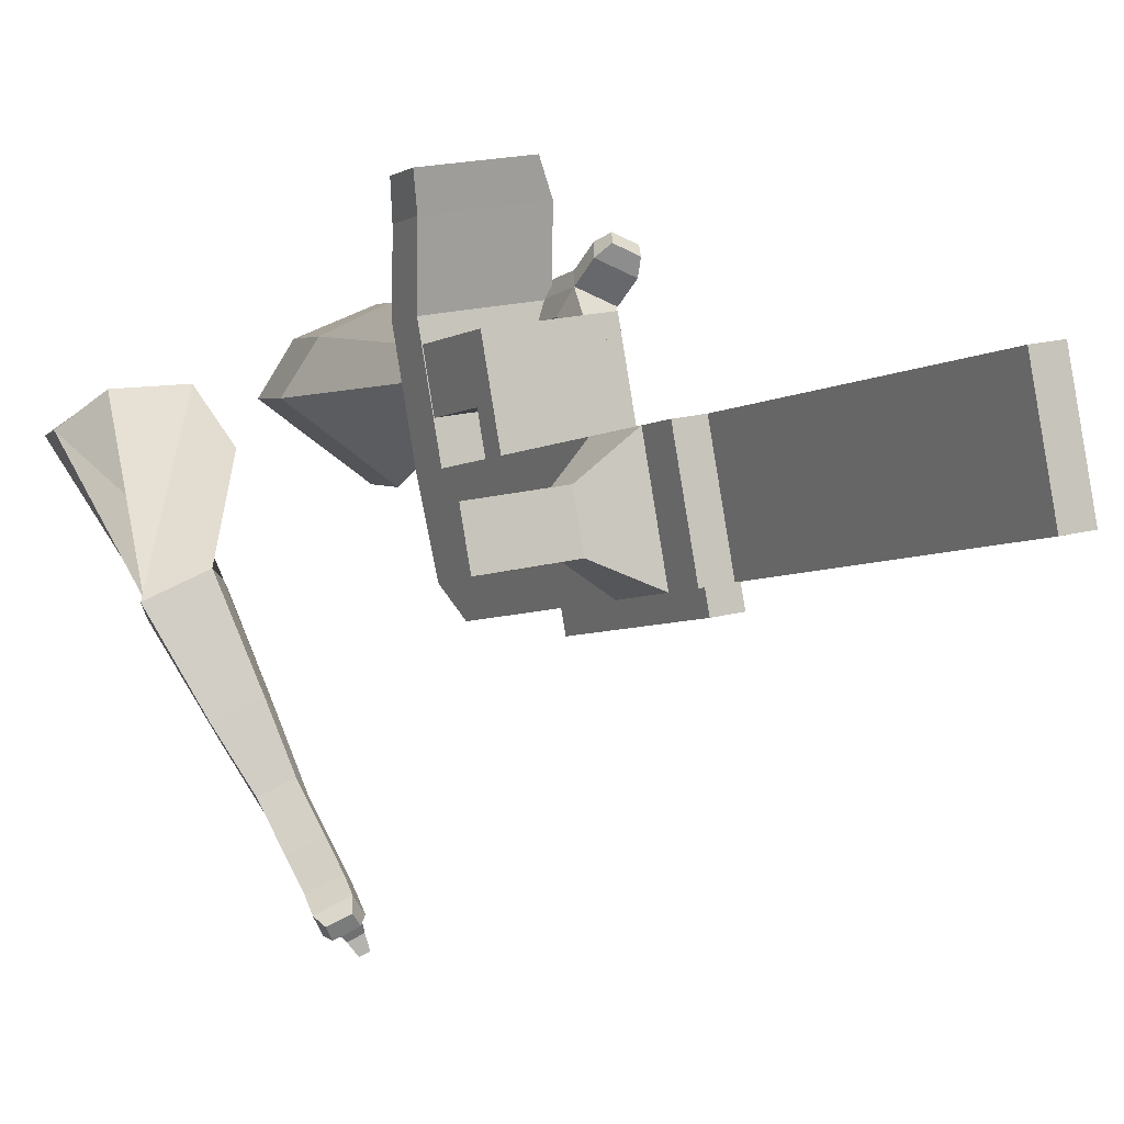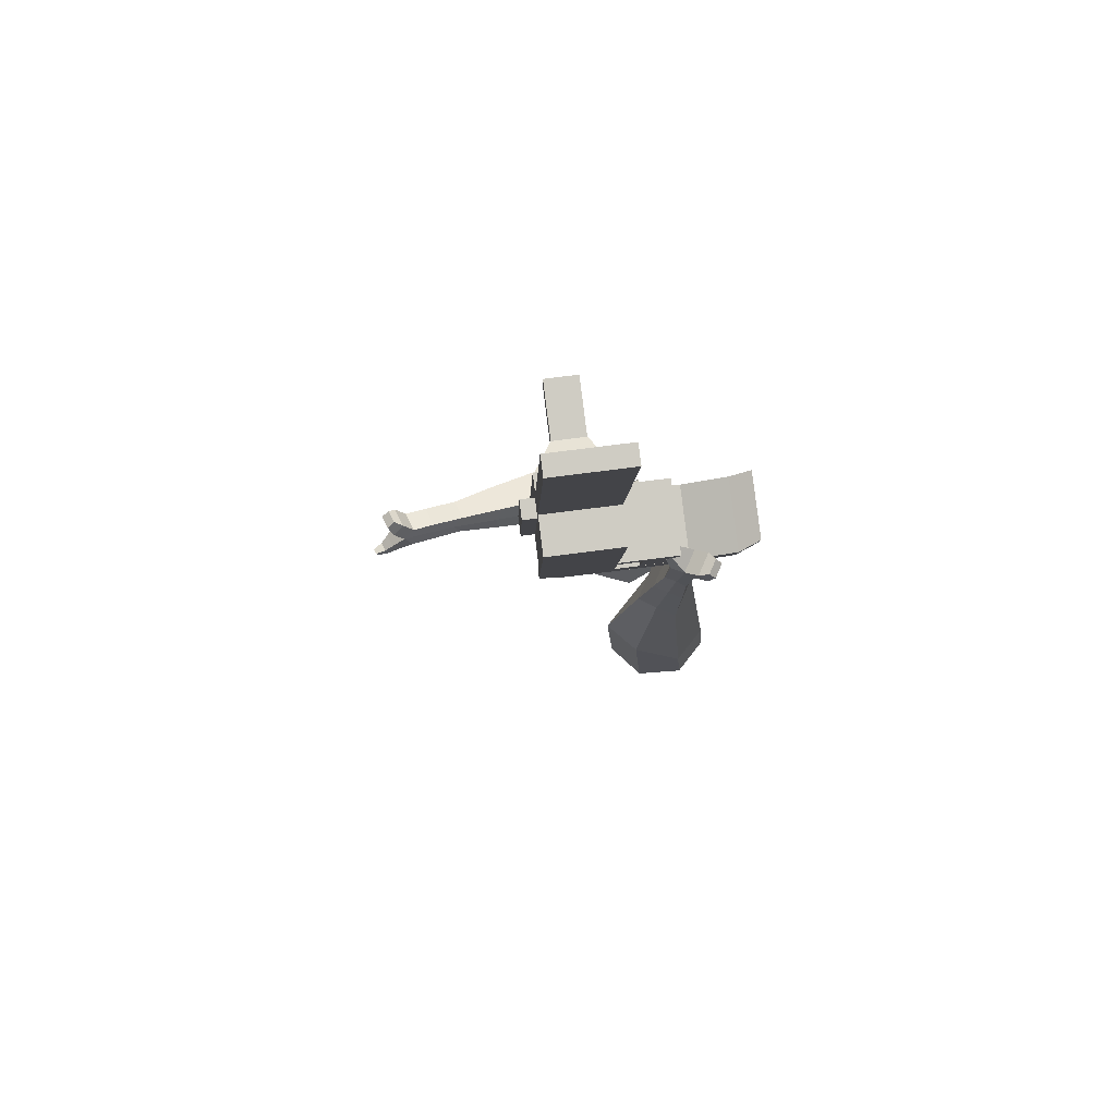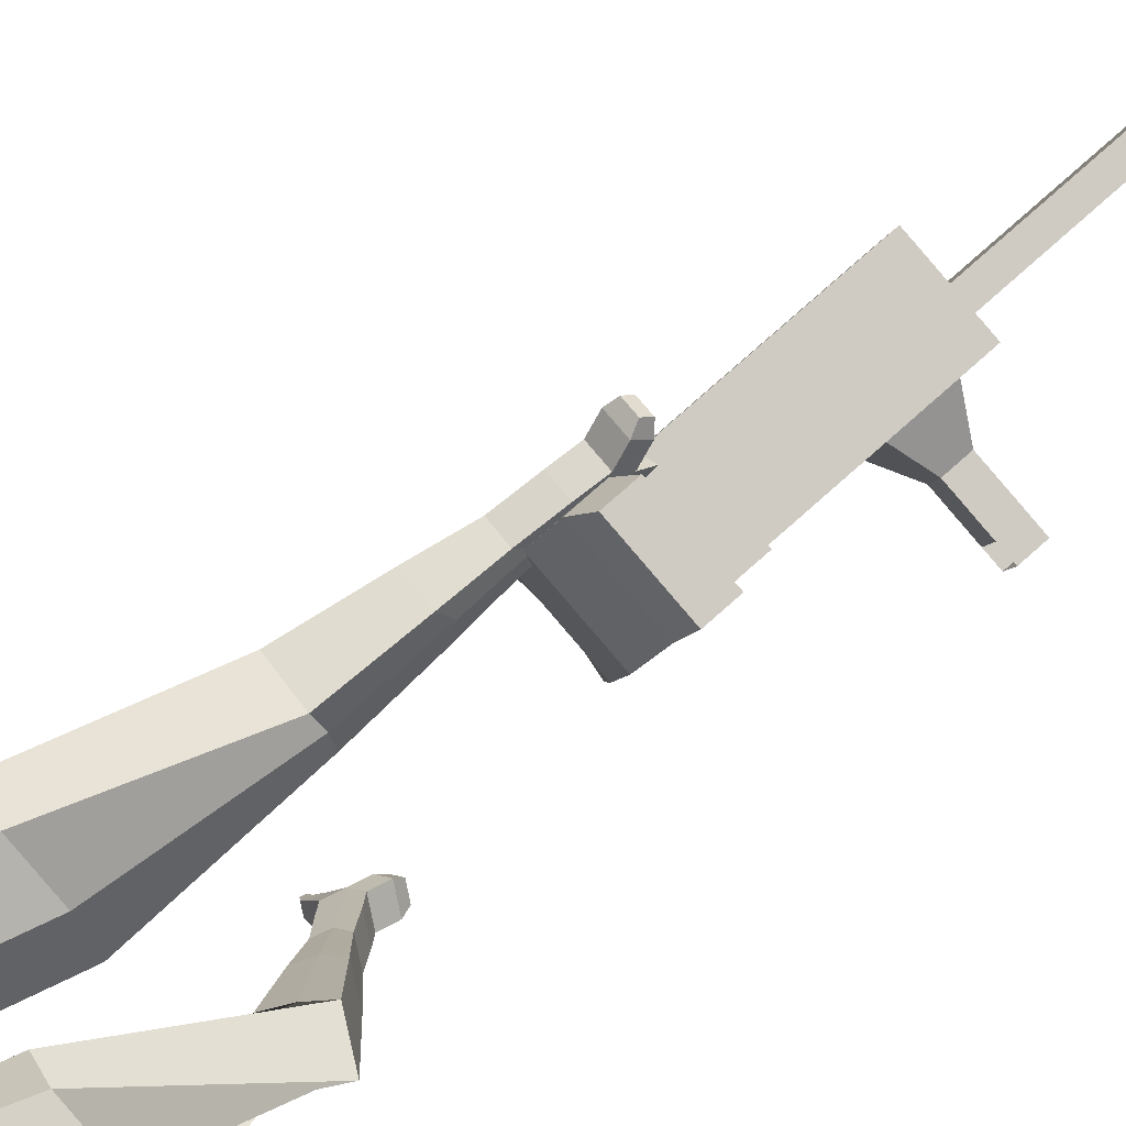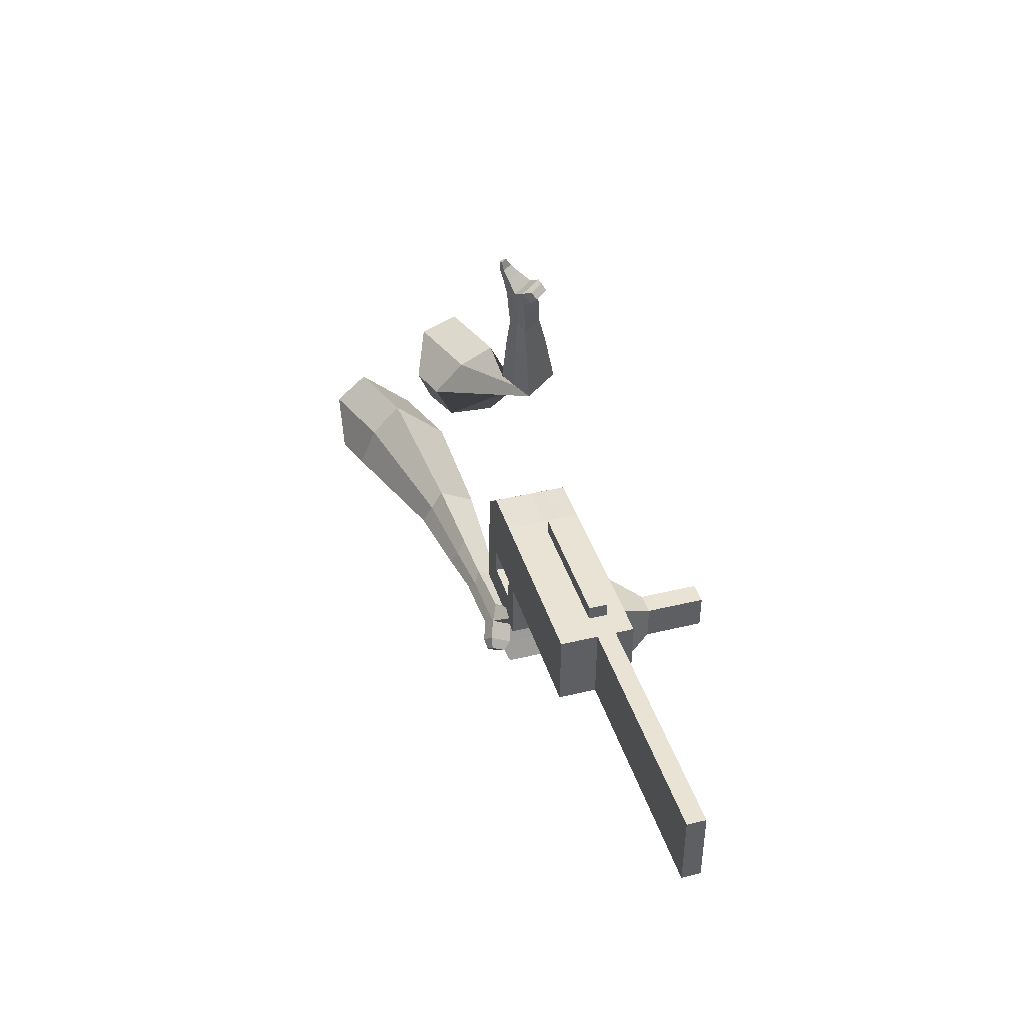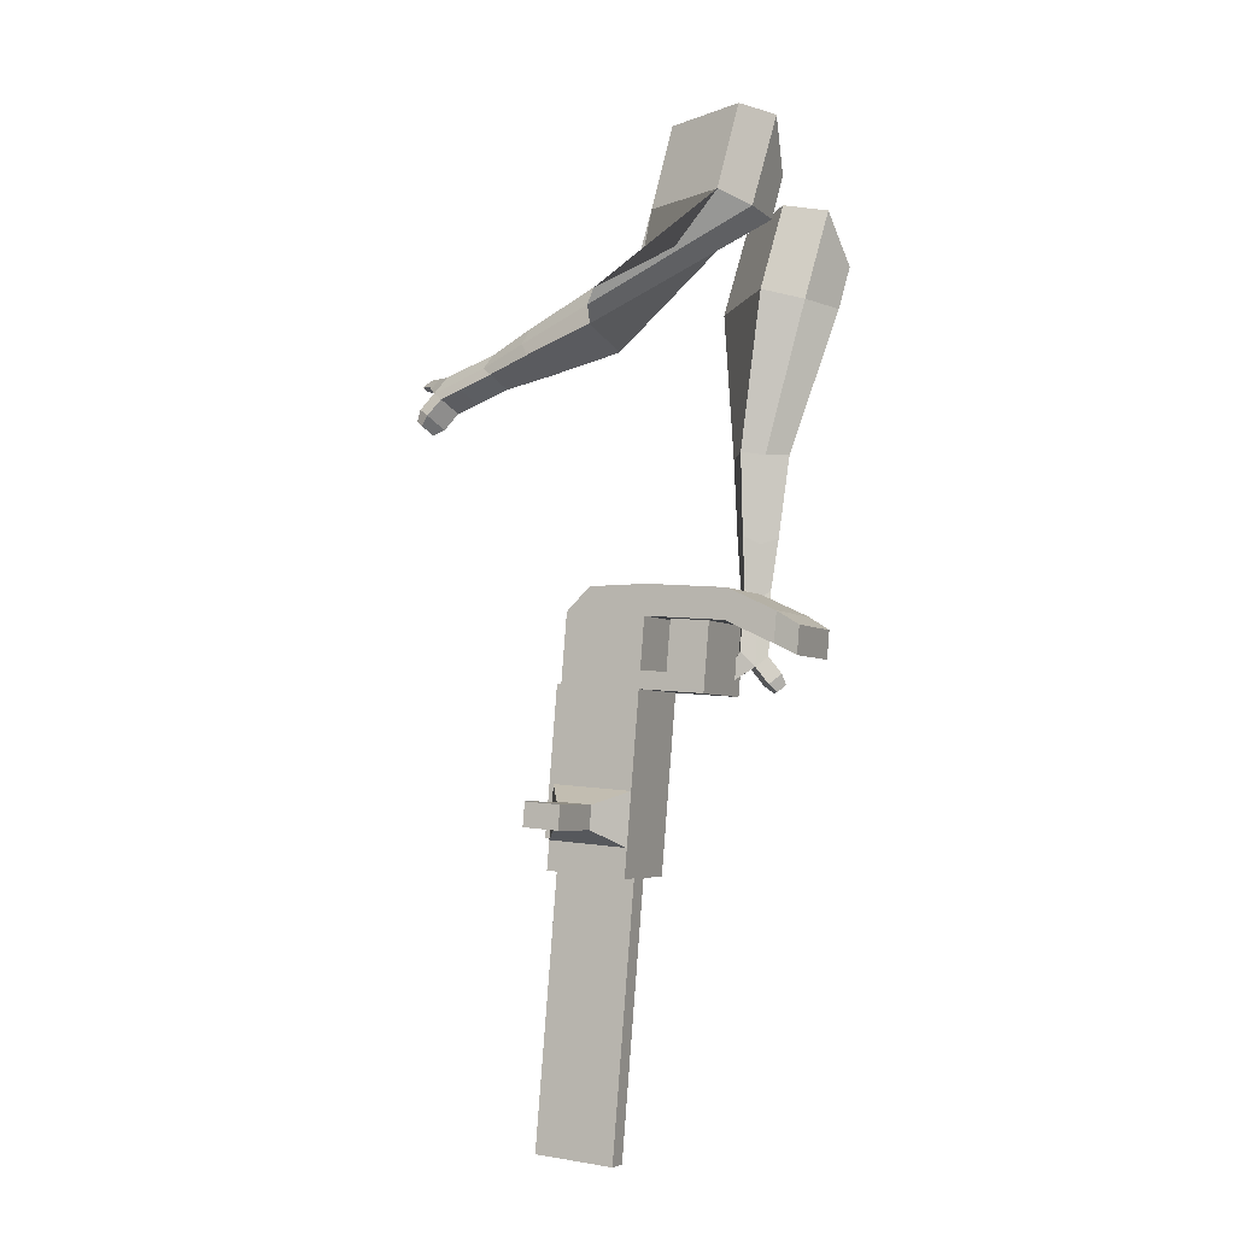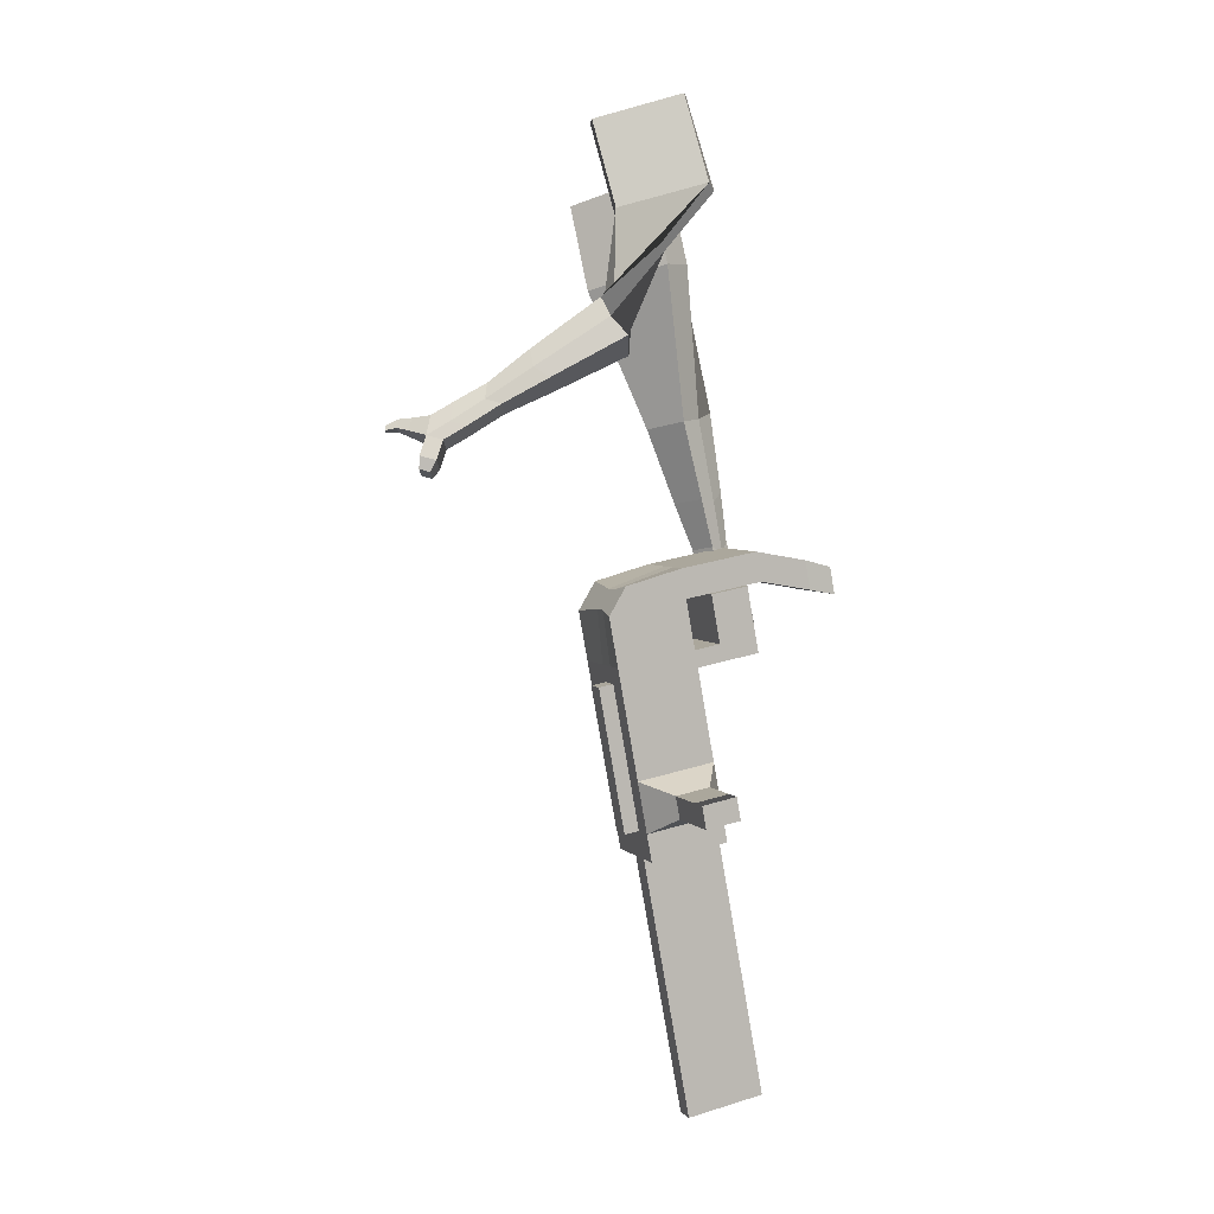
<metadata>
{"format":"obj","ext":"obj","renderer":"f3d","projection":"perspective","resolution":1024,"background":"white","views":[{"elev":-4.3,"azim":134.8,"up":"+Y"},{"elev":-78.2,"azim":87.0,"up":"+Z"},{"elev":77.5,"azim":31.4,"up":"+Y"},{"elev":-52.5,"azim":-9.8,"up":"+Z"},{"elev":14.0,"azim":106.9,"up":"+Z"},{"elev":22.4,"azim":56.9,"up":"+Z"}]}
</metadata>
<code>
o Cube.046_Cube.010
v 144.9 318.8 -1255
v 108.6 101.8 -1269
v 209.7 321.1 -1466
v 173.4 104.1 -1480
v -62.64 357.4 -1319
v -98.92 140.4 -1333
v 2.234 359.7 -1530
v -34.05 142.7 -1543
v 55.54 315.6 -965.5
v 19.26 98.6 -979
v -188.2 137.3 -1043
v -152 354.2 -1029
v 15.12 314.1 -834.2
v -21.16 97.16 -847.8
v -228.7 135.8 -911.3
v -192.4 352.8 -897.7
v -8.757 313.3 -756.7
v -31 155.6 -779.5
v -238.5 194.2 -842.9
v -216.3 352 -820.2
v 51.29 530.4 -820.7
v -156.2 569.1 -884.2
v 27.41 529.6 -743.2
v -180.1 568.3 -806.7
v 69.48 316.1 -1011
v 33.19 99.1 -1024
v -138 354.7 -1074
v -174.3 137.8 -1088
v 67.52 387.2 -961
v -140 425.9 -1024
v 81.46 387.7 -1006
v -126 426.4 -1070
v 84.9 491.1 -954.5
v -122.6 529.8 -1018
v 98.83 491.6 -999.8
v -108.7 530.3 -1063
v 28.01 385.8 -832.7
v -179.5 424.5 -896.2
v 45.39 489.7 -826.2
v -162.1 528.4 -889.7
v 88.89 665.6 -861.3
v -118.6 704.3 -924.8
v 65.01 664.8 -783.7
v -142.5 703.5 -847.2
v 186.8 320.2 -1392
v 150.5 103.3 -1405
v -20.67 358.9 -1455
v -56.95 141.9 -1469
v 106 340.4 -1498
v 69.7 123.4 -1511
v 41.11 338.1 -1287
v 4.827 121.1 -1301
v -48.2 334.9 -997.2
v -84.49 117.9 -1011
v -88.63 333.5 -866
v -118.1 124.4 -865.8
v -112.5 332.6 -788.4
v -124.7 163.8 -819.7
v -52.45 549.8 -852.5
v -76.33 548.9 -774.9
v -70.55 118.4 -1056
v -34.27 335.4 -1042
v -36.23 406.5 -992.7
v -22.29 407 -1038
v -18.85 510.5 -986.3
v -4.915 510.9 -1032
v -75.73 405.1 -864.5
v -58.36 509 -858
v -14.86 685 -893
v -38.74 684.1 -815.5
v 46.8 122.6 -1437
v 83.08 339.6 -1423
v 157.9 330.7 -1482
v 56.7 111.4 -1285
v -32.61 108.3 -994.9
v -83.08 117.9 -855.1
v -89.72 157.3 -809
v 17.6 325.7 -1027
v 29.58 397.4 -1022
v 46.96 501.3 -1016
v 135 329.9 -1408
v 121.6 113.7 -1496
v 92.98 328.4 -1271
v 3.669 325.2 -981.3
v -36.75 323.8 -850.1
v -60.63 323 -772.6
v -0.5808 540.1 -836.6
v -24.46 539.3 -759.1
v -18.68 108.8 -1040
v 15.65 396.9 -976.9
v 33.02 500.8 -970.4
v -23.86 395.5 -848.6
v -6.484 499.4 -842.1
v 37.01 675.3 -877.1
v 13.13 674.5 -799.6
v 98.67 112.9 -1421
v -25.47 68.14 -1043
v -77.35 77.8 -1059
v 91.88 72.31 -1424
v 40 81.97 -1440
v -1.966 80.48 -1303
v 49.91 70.82 -1287
v 252.5 243 -1331
v 233.9 242.4 -1270
v 217.9 146.4 -1276
v 236.4 147.1 -1337
v 297.3 234.7 -1317
v 278.8 234 -1257
v 262.7 138.1 -1263
v 281.3 138.7 -1323
v 365.9 221.9 -1296
v 347.4 221.2 -1236
v 331.3 125.3 -1242
v 349.9 125.9 -1302
v 410.1 213.6 -1283
v 391.5 213 -1222
v 375.5 117 -1228
v 394 117.7 -1289
v 334.7 121.3 -2187
v 282.8 131 -2203
v 319.1 348 -2190
v 371 338.3 -2174
v 18.69 747.1 -908.4
v -76.91 764.9 -937.6
v -3.312 746.3 -836.9
v -98.91 764.1 -866.2
v 92.29 728.5 -807.7
v 114.3 729.3 -879.1
v 66.49 738.2 -893.7
v 44.49 737.4 -822.3
f 45 46 4 3
f 49 50 8 7
f 47 48 6 5
f 26 25 9 10
f 72 47 5 51
f 96 46 2 74
f 10 9 13 14
f 84 9 29 90
f 89 26 10 75
f 27 28 11 12
f 76 14 18 77
f 75 10 14 76
f 12 11 15 16
f 53 12 16 55
f 86 77 18 17
f 16 15 19 20
f 16 20 24 22
f 14 13 17 18
f 59 22 42 69
f 86 17 23 88
f 17 13 21 23
f 55 16 22 59
f 5 6 28 27
f 74 2 26 89
f 51 5 27 62
f 2 1 25 26
f 32 30 34 36
f 62 27 32 64
f 27 12 30 32
f 9 25 31 29
f 66 36 34 65
f 90 29 37 92
f 64 32 36 66
f 29 31 35 33
f 92 37 39 93
f 29 33 39 37
f 34 30 38 40
f 65 34 40 68
f 69 42 124 123
f 23 21 41 43
f 88 23 43 95
f 22 24 44 42
f 82 4 46 96
f 49 7 47 72
f 7 8 48 47
f 46 45 103 106
f 73 49 72 81
f 8 50 71 48
f 24 60 70 44
f 42 44 126 124
f 91 65 68 93
f 38 67 68 40
f 79 64 66 80
f 30 63 67 38
f 80 66 65 91
f 78 62 64 79
f 83 51 62 78
f 6 52 61 28
f 85 55 59 87
f 20 57 60 24
f 87 59 69 94
f 20 19 58 57
f 84 53 55 85
f 11 54 56 15
f 15 56 58 19
f 28 61 54 11
f 12 53 63 30
f 48 71 52 6
f 81 72 51 83
f 50 49 121 120
f 3 4 82 73
f 45 81 83 1
f 9 84 85 13
f 21 87 94 41
f 13 85 87 21
f 1 83 78 25
f 25 78 79 31
f 35 80 91 33
f 31 79 80 35
f 33 91 93 39
f 70 95 130 125
f 3 73 81 45
f 50 82 96 71
f 60 88 95 70
f 67 92 93 68
f 63 90 92 67
f 52 71 100 101
f 57 86 88 60
f 57 58 77 86
f 54 75 76 56
f 56 76 77 58
f 61 89 75 54
f 53 84 90 63
f 89 61 98 97
f 101 102 97 98
f 100 99 102 101
f 61 52 101 98
f 74 89 97 102
f 71 96 99 100
f 96 74 102 99
f 106 103 107 110
f 1 2 105 104
f 2 46 106 105
f 45 1 104 103
f 109 110 114 113
f 104 105 109 108
f 105 106 110 109
f 103 104 108 107
f 113 114 118 117
f 107 108 112 111
f 110 107 111 114
f 108 109 113 112
f 116 117 118 115
f 111 112 116 115
f 114 111 115 118
f 122 119 120 121
f 82 50 120 119
f 73 82 119 122
f 49 73 122 121
f 123 124 126 125
f 129 123 125 130
f 128 129 130 127
f 95 43 127 130
f 94 69 123 129
f 43 41 128 127
f 44 70 125 126
f 41 94 129 128
o Cube.048_Cube.024
v -498 536 154.9
v -673 397.1 62.76
v -370.1 509.8 -48.53
v -544.8 370.1 -141.1
v -616.4 691.8 -9.539
v -706.1 620.6 -56.77
v -550.8 678.4 -113.8
v -640.1 607 -160.5
v -367.3 446 -498
v -257.7 490.7 -453
v -302 608.9 -462.7
v -411.6 564.2 -507.6
v -281.5 480.1 -693.8
v -201 512.9 -660.8
v -233.5 599.8 -667.9
v -314.1 567 -700.9
v -226.8 504 -815.9
v -167.9 528 -791.7
v -191.7 591.6 -796.9
v -250.5 567.5 -821.1
v -427.8 614 -76.4
v -612.8 466.3 -173.1
v -563.6 641.9 139.5
v -749.4 494.4 41.71
v -274.5 551.5 -461.7
v -390.8 504.1 -509.4
v -208 558.5 -680.9
v -293.5 523.6 -716
v -168.2 562.1 -818.9
v -230.7 536.6 -844.5
v -191.8 506.2 -903.3
v -132.9 530.2 -879.1
v -131.8 570.2 -915.9
v -194.3 544.7 -941.5
v -214.3 574.7 -916.6
v -155.4 598.7 -892.4
v -167.2 509 -966.2
v -108.3 533 -942
v -107.1 573 -978.8
v -169.6 547.5 -1004
v -189.7 577.5 -979.5
v -130.8 601.5 -955.3
v -133 492.1 -998.4
v -95.15 507.6 -982.9
v -94.4 533.3 -1007
v -134.6 516.9 -1023
v -167.3 584 -1046
v -187.3 614 -1022
v -128.5 638 -997.4
v -104.8 609.5 -1021
v -110.6 479.4 -1020
v -85.05 489.8 -1010
v -84.55 507.2 -1026
v -111.7 496.1 -1037
v -91.47 476.9 -1049
v -75.5 483.4 -1042
v -75.18 494.2 -1052
v -92.14 487.3 -1059
v -159.2 612.9 -1061
v -172.5 632.8 -1044
v -133.4 648.8 -1028
v -117.6 629.8 -1044
v -253.7 474.9 419
v -370.2 272.7 356.4
v -115.4 458.3 218.5
v -235.8 257.3 156.1
v -413 553.2 235.1
v -472.7 449.5 203
v -333.6 545.6 130.5
v -403.8 441.7 100.3
v -203.1 193 -112
v -123.4 139.2 -32.1
v -28.97 158.9 -110.9
v -106 211.6 -191
v -221.1 -0.9377 -206.7
v -164.2 -43.56 -146.6
v -92.78 -29.91 -204.7
v -149.7 12.71 -264.7
v -229.6 -123 -265.9
v -188 -154.1 -222
v -135.8 -144.1 -264.4
v -177.4 -113 -308.3
v -190.8 528.4 174.3
v -331.4 317.9 109.5
v -350.4 548.9 388.6
v -474.1 334.2 322.1
v -75.81 137.6 -69.81
v -158 199.2 -156.5
v -130.3 -54.58 -182.1
v -190.8 -9.335 -245.9
v -165.8 -173.9 -253.8
v -210 -140.8 -300.4
v -250.3 -206 -305.2
v -208.7 -237.1 -261.3
v -184 -264.7 -301.1
v -228.1 -231.6 -347.6
v -195.9 -202.5 -354.3
v -154.3 -233.7 -310.4
v -264.1 -265.4 -334.2
v -222.5 -296.6 -290.4
v -197.8 -324.1 -330.1
v -242 -291 -376.7
v -209.8 -262 -383.4
v -168.2 -293.1 -339.5
v -284 -310.9 -328.9
v -257.2 -330.9 -300.7
v -241.3 -348.7 -326.3
v -269.7 -327.4 -356.3
v -222 -322.6 -418.1
v -189.8 -293.6 -424.7
v -148.2 -324.7 -380.9
v -177.8 -355.7 -371.5
v -298.8 -341.2 -325.3
v -280.7 -354.7 -306.3
v -270 -366.6 -323.5
v -289.2 -352.3 -343.8
v -307 -373.9 -332.2
v -295.8 -382.4 -320.3
v -289 -389.9 -331.1
v -301 -380.9 -343.7
v -198.7 -340.2 -433.9
v -177.3 -320.9 -438.3
v -149.6 -341.6 -409.1
v -169.3 -362.2 -402.9
f 131 132 134 133
f 138 137 141 142
f 137 138 136 135
f 153 154 132 131
f 151 137 135 153
f 152 134 132 154
f 142 141 145 146
f 151 133 140 155
f 152 138 142 156
f 133 134 139 140
f 158 146 150 160
f 155 140 144 157
f 156 142 146 158
f 140 139 143 144
f 149 159 163 166
f 144 143 147 148
f 146 145 149 150
f 157 144 148 159
f 145 157 159 149
f 148 147 161 162
f 139 156 158 143
f 141 155 157 145
f 143 158 160 147
f 134 152 156 139
f 137 151 155 141
f 138 152 154 136
f 133 151 153 131
f 135 136 154 153
f 165 166 172 171
f 161 164 170 167
f 150 149 166 165
f 159 148 162 163
f 147 160 164 161
f 160 150 165 164
f 172 169 180 179
f 168 167 173 174
f 163 162 168 169
f 166 163 169 172
f 164 165 171 170
f 162 161 167 168
f 176 175 183 184
f 167 170 176 173
f 169 168 174 175
f 170 169 175 176
f 179 180 192 191
f 170 171 178 177
f 171 172 179 178
f 169 170 177 180
f 184 183 187 188
f 175 174 182 183
f 173 176 184 181
f 174 173 181 182
f 186 185 188 187
f 183 182 186 187
f 181 184 188 185
f 182 181 185 186
f 192 189 190 191
f 177 178 190 189
f 180 177 189 192
f 178 179 191 190
f 193 194 196 195
f 200 199 203 204
f 199 200 198 197
f 215 216 194 193
f 213 199 197 215
f 214 196 194 216
f 204 203 207 208
f 213 195 202 217
f 214 200 204 218
f 195 196 201 202
f 220 208 212 222
f 217 202 206 219
f 218 204 208 220
f 202 201 205 206
f 211 221 225 228
f 206 205 209 210
f 208 207 211 212
f 219 206 210 221
f 207 219 221 211
f 210 209 223 224
f 201 218 220 205
f 203 217 219 207
f 205 220 222 209
f 196 214 218 201
f 199 213 217 203
f 200 214 216 198
f 195 213 215 193
f 197 198 216 215
f 227 228 234 233
f 223 226 232 229
f 212 211 228 227
f 221 210 224 225
f 209 222 226 223
f 222 212 227 226
f 234 231 242 241
f 230 229 235 236
f 225 224 230 231
f 228 225 231 234
f 226 227 233 232
f 224 223 229 230
f 238 237 245 246
f 229 232 238 235
f 231 230 236 237
f 232 231 237 238
f 241 242 254 253
f 232 233 240 239
f 233 234 241 240
f 231 232 239 242
f 246 245 249 250
f 237 236 244 245
f 235 238 246 243
f 236 235 243 244
f 248 247 250 249
f 245 244 248 249
f 243 246 250 247
f 244 243 247 248
f 254 251 252 253
f 239 240 252 251
f 242 239 251 254
f 240 241 253 252

</code>
